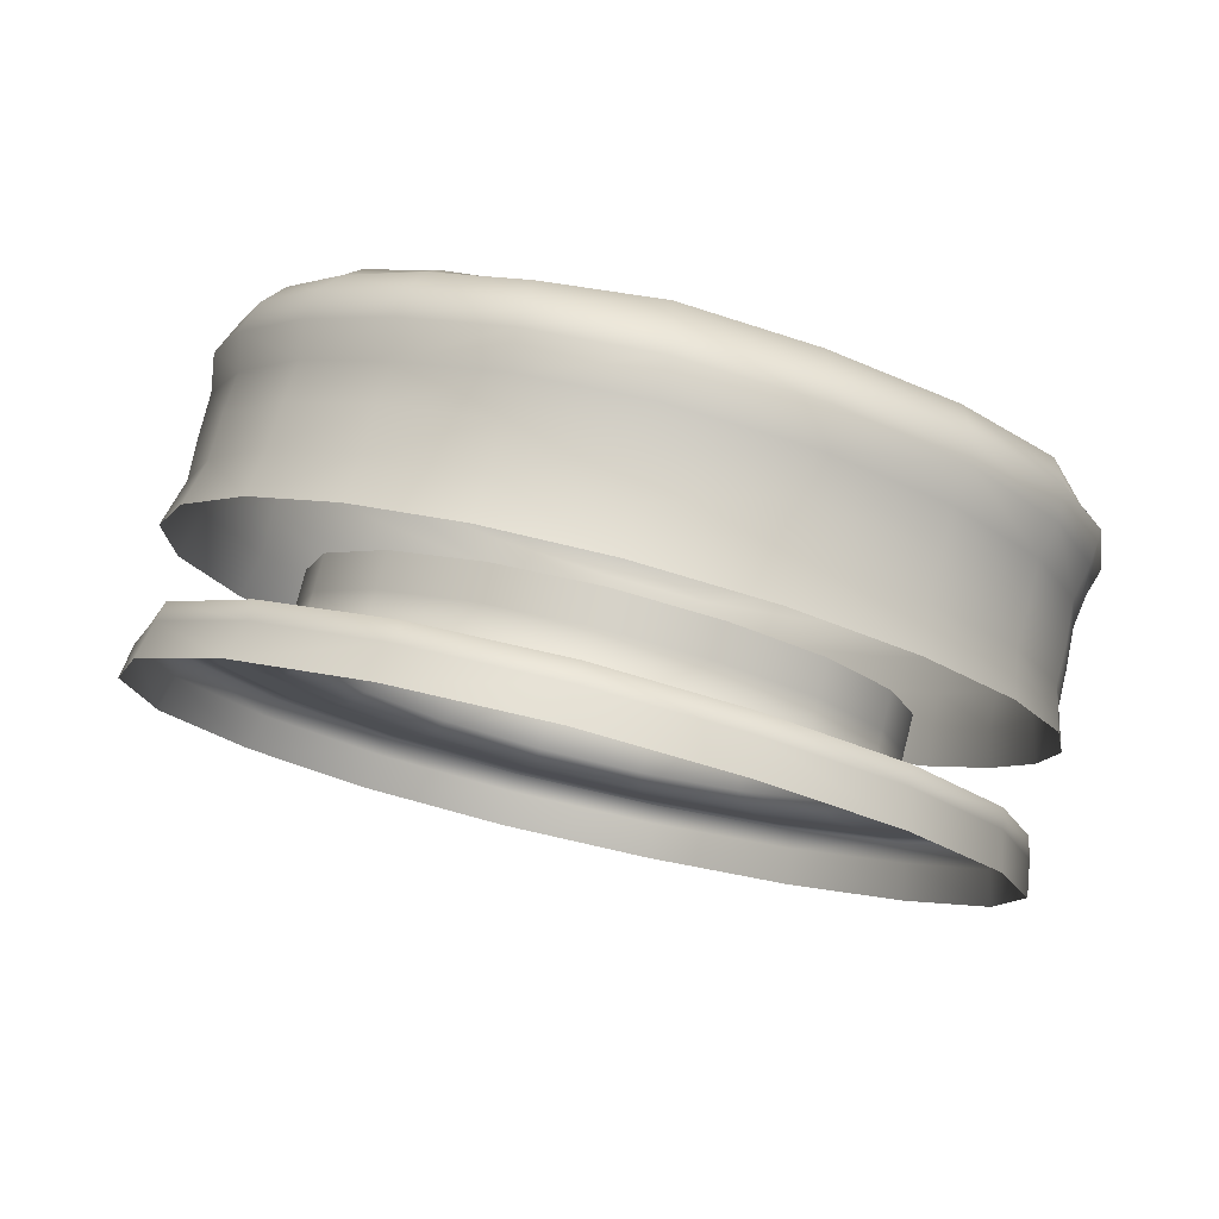
<metadata>
{"format":"obj","ext":"obj","renderer":"f3d","projection":"perspective","resolution":1024,"background":"white","views":[{"elev":2.0,"azim":-132.3,"up":"+Y"}]}
</metadata>
<code>
o Mesh_97_Mesh_97.001
v 0.05929 0.3204 0.4205
v 0.05124 0.3318 0.4027
v 0.05799 0.3251 0.4223
v 0.05241 0.3272 0.4006
v 0.03702 0.3373 0.3869
v 0.03743 0.3329 0.3846
v 0.03637 0.3398 0.3889
v 0.01743 0.3412 0.3773
v 0.01717 0.3435 0.3786
v 0.05059 0.3344 0.4041
v 0.01788 0.3367 0.3744
v -0.004781 0.3376 0.372
v -0.004756 0.3419 0.3754
v -0.02587 0.3424 0.3817
v -0.00487 0.3444 0.3763
v -0.02608 0.3398 0.3802
v -0.02652 0.3356 0.3774
v -0.04384 0.3355 0.3921
v -0.04472 0.3311 0.3898
v -0.04315 0.3381 0.3936
v -0.05521 0.3295 0.4095
v -0.05425 0.3321 0.4107
v -0.05641 0.3248 0.4075
v -0.06131 0.3179 0.4278
v -0.06005 0.3228 0.4296
v -0.05628 0.3187 0.4507
v -0.05946 0.3253 0.4305
v -0.05676 0.316 0.4501
v -0.05773 0.311 0.4488
v -0.04609 0.3099 0.4682
v -0.04666 0.3051 0.4671
v -0.02844 0.3088 0.4819
v -0.0455 0.3129 0.4687
v -0.02859 0.3058 0.4811
v -0.02908 0.3008 0.4808
v -0.007505 0.3043 0.4873
v -0.007481 0.299 0.487
v -0.007314 0.307 0.4878
v 0.01448 0.3046 0.4864
v 0.01451 0.3073 0.4869
v 0.01468 0.2993 0.4859
v 0.03489 0.3022 0.4765
v 0.03438 0.3074 0.4771
v 0.03445 0.3101 0.4776
v 0.04952 0.3121 0.462
v 0.04928 0.3148 0.4626
v 0.05046 0.307 0.4611
v 0.05889 0.3133 0.4417
v 0.05765 0.3183 0.4429
v 0.05722 0.321 0.4436
v 0.05742 0.3278 0.4232
v 0.05276 0.3213 0.4429
v 0.05277 0.3277 0.4239
v 0.04522 0.3157 0.4601
v 0.04782 0.3217 0.442
v 0.04039 0.3166 0.4575
v 0.03216 0.3113 0.474
v 0.02836 0.3126 0.4701
v 0.01367 0.3086 0.4829
v 0.01217 0.3102 0.4779
v -0.006459 0.3082 0.4841
v -0.006196 0.3098 0.4792
v -0.02409 0.3113 0.4744
v -0.02642 0.3099 0.4787
v -0.03839 0.3148 0.4634
v -0.04217 0.3138 0.4661
v -0.04678 0.3198 0.4478
v -0.05166 0.3193 0.4491
v -0.05506 0.3253 0.4309
v -0.04984 0.3254 0.4308
v -0.05062 0.3317 0.412
v -0.04608 0.3311 0.4142
v -0.03942 0.3371 0.3967
v -0.03594 0.336 0.4001
v -0.0238 0.341 0.3858
v -0.02117 0.3395 0.3904
v -0.004759 0.343 0.3801
v -0.00405 0.3412 0.3855
v 0.01411 0.3407 0.3869
v 0.01578 0.3422 0.3824
v 0.03352 0.3387 0.3923
v 0.03021 0.3376 0.3956
v 0.04198 0.3329 0.409
v 0.04623 0.3336 0.4066
v 0.04792 0.3274 0.4251
v 0.0427 0.3272 0.4259
v 0.03773 0.3322 0.4113
v 0.04262 0.3222 0.4409
v 0.04002 0.3292 0.427
v 0.03972 0.3243 0.4413
v 0.03671 0.3174 0.4554
v 0.03396 0.32 0.4544
v 0.02545 0.3139 0.4666
v 0.02345 0.3166 0.4647
v 0.01083 0.3117 0.4734
v 0.009995 0.3145 0.4711
v -0.005701 0.3115 0.4742
v -0.005361 0.3143 0.4718
v -0.0201 0.3156 0.4675
v -0.02159 0.3129 0.4697
v -0.03171 0.3186 0.4584
v -0.03434 0.316 0.46
v -0.03925 0.3227 0.446
v -0.04226 0.3203 0.4465
v -0.04476 0.3255 0.431
v -0.04171 0.3275 0.4319
v -0.04105 0.3305 0.4162
v -0.03836 0.3322 0.418
v -0.03034 0.3364 0.4059
v -0.03248 0.335 0.4033
v -0.01794 0.3393 0.3976
v -0.0191 0.3381 0.3944
v -0.003185 0.3405 0.3939
v -0.003524 0.3396 0.3903
v 0.01278 0.339 0.3918
v 0.01174 0.34 0.3955
v 0.02708 0.3363 0.3994
v 0.02519 0.3376 0.4025
v 0.03536 0.3338 0.4134
v 0.02511 0.3422 0.4041
v 0.03533 0.3384 0.415
v 0.04002 0.3338 0.4286
v 0.03532 0.3431 0.4167
v 0.04001 0.3385 0.4302
v 0.03974 0.329 0.4428
v 0.03975 0.3338 0.4444
v 0.03402 0.3246 0.456
v 0.03411 0.3295 0.4576
v 0.02354 0.3213 0.4663
v 0.02366 0.3261 0.468
v 0.01014 0.3241 0.4745
v 0.01 0.3192 0.4727
v -0.005446 0.3239 0.4752
v -0.005392 0.3189 0.4734
v -0.02008 0.3203 0.4692
v -0.02015 0.3252 0.4709
v -0.03179 0.3233 0.46
v -0.03187 0.3282 0.4616
v -0.03933 0.3322 0.4492
v -0.03929 0.3273 0.4476
v -0.04169 0.3369 0.435
v -0.0417 0.3321 0.4334
v -0.03832 0.3416 0.4212
v -0.03834 0.3368 0.4196
v -0.03031 0.3457 0.4092
v -0.03033 0.341 0.4075
v -0.01791 0.3439 0.3992
v -0.01789 0.3487 0.4009
v -0.003255 0.3451 0.3956
v -0.003277 0.3499 0.3973
v 0.01175 0.3494 0.3989
v 0.01177 0.3446 0.3972
v 0.02509 0.3469 0.4058
v 0.000393 0.367 0.4469
v 0.008934 0.3681 0.4437
v 0.000609 0.3707 0.4361
v -0.007281 0.3681 0.4435
v -0.01032 0.365 0.453
v 0.000898 0.3648 0.4538
v 0.01276 0.3647 0.4538
v 0.01035 0.3818 0.4033
v -0.000255 0.3812 0.4051
v 0.006637 0.38 0.4086
v -0.000285 0.3828 0.4003
v -0.01059 0.3819 0.4028
v -0.006883 0.38 0.4085
v 3.7e-05 0.3782 0.4139
v -0.03121 0.356 0.4799
v -0.02528 0.3536 0.4874
v -0.0224 0.3548 0.4839
v -0.02511 0.3568 0.4775
v -0.01656 0.3571 0.477
v -0.01536 0.3545 0.485
v -0.0162 0.3525 0.4912
v 0.01275 0.3559 0.4807
v 0.01449 0.3534 0.4883
v 0.02059 0.3557 0.4811
v 0.02422 0.3542 0.4855
v 0.01288 0.359 0.4712
v 0.02248 0.3584 0.4729
v 0.02931 0.3575 0.4753
v 0.03134 0.3611 0.4642
v 0.0235 0.3615 0.4632
v 0.03412 0.3568 0.4774
v 0.02701 0.3534 0.488
v 0.03802 0.3607 0.4654
v 0.03168 0.3653 0.4516
v 0.03917 0.3655 0.4507
v 0.03818 0.3561 0.4792
v 0.04351 0.3603 0.4662
v 0.04548 0.3656 0.4501
v 0.04117 0.3715 0.4326
v 0.03489 0.3709 0.4348
v 0.04853 0.36 0.4668
v 0.05107 0.3657 0.4497
v 0.04657 0.372 0.431
v 0.03682 0.3774 0.4154
v 0.03165 0.3764 0.4186
v 0.05149 0.3724 0.4295
v 0.05618 0.3648 0.4488
v 0.04122 0.3781 0.4131
v 0.02876 0.3812 0.401
v 0.02514 0.3812 0.4047
v 0.05435 0.3686 0.4274
v 0.04419 0.3746 0.4105
v 0.0305 0.3787 0.3985
v 0.01548 0.3808 0.3916
v 0.01446 0.383 0.3951
v 0.04598 0.3714 0.4082
v 0.03182 0.3754 0.396
v 0.01602 0.3772 0.3892
v 9.7e-05 0.3779 0.3872
v 9e-05 0.3814 0.3893
v 0.01591 0.3721 0.3888
v 0.03152 0.3701 0.3953
v 1e-06 0.3729 0.3864
v -0.01548 0.3775 0.389
v -0.01545 0.3723 0.3886
v -3.3e-05 0.3678 0.3841
v 0.01619 0.3669 0.3865
v -0.01569 0.3671 0.386
v -0.03042 0.3705 0.3944
v -0.03081 0.3651 0.3922
v -0.000172 0.3623 0.3816
v -0.01588 0.3614 0.384
v -0.0308 0.3592 0.3903
v -0.04414 0.3616 0.4029
v -0.04423 0.3555 0.4009
v -0.01658 0.3557 0.3803
v -0.03201 0.3534 0.3867
v -0.04558 0.3495 0.3976
v -0.05587 0.344 0.413
v -0.05441 0.3503 0.4159
v -0.05436 0.3563 0.4179
v -0.05916 0.3441 0.4336
v -0.05926 0.3498 0.4358
v -0.0608 0.3379 0.4308
v -0.05989 0.332 0.4485
v -0.05799 0.3381 0.4512
v -0.05805 0.3435 0.4533
v -0.0521 0.333 0.4661
v -0.05204 0.3382 0.4681
v -0.05396 0.327 0.4642
v -0.04299 0.329 0.4778
v -0.04454 0.3231 0.4765
v -0.03179 0.3312 0.4878
v -0.04288 0.3341 0.4795
v -0.03188 0.3261 0.4862
v -0.03296 0.3203 0.4854
v -0.01943 0.3242 0.4918
v -0.01998 0.3186 0.4911
v -0.006141 0.3282 0.4961
v -0.01941 0.3292 0.4933
v -0.006106 0.3232 0.4947
v -0.006268 0.3178 0.4939
v 0.00767 0.3232 0.4944
v 0.00792 0.3179 0.4935
v 0.007621 0.3282 0.4957
v 0.02145 0.3244 0.4907
v 0.02132 0.3293 0.4921
v 0.02203 0.3189 0.4899
v 0.03595 0.3212 0.4825
v 0.03462 0.3268 0.4837
v 0.03441 0.3316 0.4853
v 0.04625 0.3305 0.4729
v 0.04607 0.3354 0.4746
v 0.04793 0.3248 0.471
v 0.05497 0.3357 0.4581
v 0.05671 0.3297 0.4555
v 0.05862 0.3475 0.4417
v 0.05484 0.3408 0.4599
v 0.05872 0.342 0.4395
v 0.06049 0.3359 0.4368
v 0.0551 0.3486 0.4201
v 0.05685 0.3424 0.4176
v 0.05521 0.3546 0.4221
v 0.0453 0.3545 0.4035
v 0.04536 0.3606 0.4053
v 0.0467 0.3485 0.4002
v 0.03168 0.3587 0.3917
v 0.03286 0.3529 0.388
v 0.03173 0.3646 0.3935
v 0.01621 0.3612 0.3845
v 0.01696 0.3555 0.3808
v -0.000344 0.3565 0.3782
v 0.04517 0.3661 0.4071
v 0.05613 0.3651 0.4254
v 0.05499 0.3602 0.424
v 0.05806 0.353 0.4437
v 0.05939 0.3574 0.4455
v 0.05434 0.3461 0.4618
v 0.05518 0.3504 0.464
v 0.04586 0.3405 0.4763
v 0.04625 0.3448 0.4783
v 0.03431 0.3365 0.4869
v 0.03436 0.3406 0.4887
v 0.02118 0.3383 0.4953
v 0.02127 0.3341 0.4937
v 0.007471 0.3376 0.4983
v 0.007574 0.3331 0.497
v -0.006212 0.3331 0.4974
v -0.006227 0.3376 0.4986
v -0.0195 0.3341 0.4948
v -0.01958 0.3383 0.4966
v -0.03177 0.3361 0.4896
v -0.03184 0.3403 0.4916
v -0.04255 0.3393 0.4813
v -0.04292 0.3435 0.4835
v -0.05228 0.3479 0.4724
v -0.05155 0.3435 0.47
v -0.05889 0.3533 0.4578
v -0.0577 0.3489 0.4555
v -0.06032 0.3601 0.4399
v -0.05907 0.3554 0.438
v -0.05409 0.3619 0.4199
v -0.05538 0.367 0.4213
v -0.04413 0.3671 0.4046
v -0.0448 0.3724 0.4055
v -0.03068 0.3758 0.3947
v -0.02952 0.3791 0.397
v -0.04297 0.3755 0.4078
v -0.01495 0.3809 0.3912
v -0.02765 0.3816 0.4
v -0.01417 0.3831 0.3948
v -3e-06 0.3835 0.3931
v -0.01269 0.3836 0.398
v -5.8e-05 0.3843 0.3959
v 0.01268 0.3834 0.3986
v 0.02087 0.3797 0.4093
v 0.01582 0.3781 0.414
v 0.026 0.3753 0.422
v 0.01886 0.374 0.4261
v 0.009177 0.3763 0.4193
v 0.02708 0.3701 0.4372
v 0.01852 0.3692 0.4402
v 0.01027 0.3724 0.4308
v 0.02318 0.3649 0.4528
v 0.01336 0.362 0.4622
v 0.00178 0.3623 0.4614
v 0.002497 0.3595 0.47
v -0.008194 0.3598 0.469
v -0.009583 0.3624 0.461
v -0.007147 0.3569 0.4778
v 0.003234 0.3565 0.4792
v -0.006456 0.3543 0.4859
v 0.004057 0.3538 0.4872
v -0.005978 0.3521 0.4924
v 0.004699 0.3518 0.4933
v 0.01637 0.3519 0.4929
v 0.005915 0.3503 0.4981
v 0.01822 0.3509 0.4959
v 0.02966 0.3528 0.4898
v 0.01913 0.3484 0.4964
v 0.03168 0.3508 0.4903
v 0.04203 0.3557 0.4805
v 0.03347 0.3476 0.4915
v 0.04471 0.3522 0.4808
v 0.05272 0.3583 0.4667
v 0.05519 0.355 0.4662
v 0.04675 0.3484 0.4806
v 0.0583 0.3617 0.4475
v 0.03462 0.3442 0.4911
v 0.02128 0.3417 0.4977
v 0.02055 0.3452 0.4982
v 0.007485 0.3408 0.5009
v 0.007103 0.3442 0.5014
v -0.006403 0.3409 0.5013
v -0.006267 0.3443 0.5014
v -0.01914 0.3455 0.4986
v -0.01981 0.3419 0.4989
v -0.0308 0.3475 0.4931
v -0.03231 0.3439 0.4939
v -0.04093 0.3509 0.485
v -0.04362 0.347 0.4858
v -0.04902 0.3556 0.4744
v -0.05235 0.3523 0.4746
v -0.05831 0.3578 0.4598
v -0.05545 0.3614 0.4611
v -0.05517 0.3676 0.4439
v -0.05863 0.3641 0.4419
v -0.04986 0.3737 0.4257
v -0.05288 0.3704 0.4237
v -0.04017 0.3791 0.4104
v -0.04491 0.3732 0.4275
v -0.03544 0.3781 0.4136
v -0.02447 0.3815 0.4039
v -0.0305 0.3769 0.4172
v -0.02033 0.3799 0.4086
v -0.02448 0.3756 0.4211
v -0.01532 0.3782 0.4136
v -0.01744 0.3741 0.4257
v -0.008408 0.3764 0.4193
v -0.00863 0.3724 0.4309
v 0.000651 0.3746 0.4246
v -0.0162 0.3695 0.4392
v -0.02501 0.3707 0.4354
v -0.02059 0.3656 0.4509
v -0.02938 0.3662 0.4487
v -0.03201 0.3716 0.4327
v -0.03696 0.3667 0.447
v -0.03694 0.3622 0.4608
v -0.02928 0.3623 0.4607
v -0.03927 0.3725 0.4298
v -0.04407 0.367 0.4459
v -0.04349 0.3622 0.4607
v -0.04041 0.3583 0.4725
v -0.03458 0.3588 0.4712
v -0.04963 0.362 0.4609
v -0.05019 0.3673 0.4449
v -0.04563 0.3577 0.4741
v -0.03889 0.3544 0.4847
v -0.03532 0.3552 0.4824
v -0.02787 0.3525 0.4907
v -0.02991 0.3507 0.4925
v -0.01832 0.3493 0.4971
v -0.01752 0.351 0.4957
v -0.006104 0.3504 0.4977
v -0.006169 0.3483 0.4991
v 0.006423 0.348 0.499
v -0.02738 0.3594 0.4698
v -0.01851 0.3598 0.4687
v -0.02023 0.3623 0.4608
f 55 54 52
f 54 55 56
f 65 67 66
f 69 68 70
f 68 67 70
f 71 70 72
f 70 71 69
f 83 53 84
f 53 83 85
f 52 53 85
f 85 55 52
f 161 162 163
f 161 164 162
f 165 162 164
f 165 166 162
f 167 162 166
f 167 163 162
f 168 169 170
f 168 170 171
f 172 171 170
f 172 170 173
f 173 170 174
f 170 169 174
f 175 176 177
f 177 176 178
f 179 177 180
f 177 179 175
f 181 177 178
f 177 181 180
f 182 180 181
f 180 182 183
f 184 178 185
f 178 184 181
f 186 181 184
f 181 186 182
f 187 186 188
f 186 187 182
f 188 190 191
f 190 188 186
f 330 161 163
f 161 330 329
f 329 331 198
f 331 329 330
f 332 330 333
f 330 332 331
f 334 331 332
f 331 334 193
f 193 198 331
f 198 193 192
f 335 332 336
f 332 335 334
f 338 337 160
f 337 338 183
f 187 337 182
f 337 183 182
f 183 179 180
f 179 183 338
f 346 175 344
f 175 346 176
f 348 176 346
f 176 348 349
f 178 176 349
f 349 185 178
f 388 389 390
f 389 388 387
f 390 165 388
f 165 390 166
f 390 391 392
f 391 390 389
f 392 166 390
f 166 392 167
f 393 392 391
f 167 394 333
f 333 336 332
f 157 393 395
f 395 391 396
f 391 395 393
f 396 391 389
f 396 389 399
f 401 398 400
f 403 400 399
f 400 403 404
f 404 405 400
f 400 405 401
f 406 401 405
f 401 406 407
f 384 404 403
f 168 420 407
f 420 168 171
f 401 407 402
f 407 420 402
f 171 421 420
f 421 171 172
f 422 402 420
f 420 421 422
f 342 421 341
f 421 342 422
f 158 397 422
f 158 422 342
f 397 402 422
f 341 172 343
f 172 341 421
f 399 387 403
f 387 399 389
f 345 174 347
f 174 345 173
f 343 173 345
f 173 343 172
f 336 155 335
f 330 163 333
f 333 163 167
f 1 2 3
f 2 1 4
f 5 2 4
f 4 6 5
f 7 8 9
f 8 7 5
f 2 7 10
f 7 2 5
f 6 11 5
f 8 5 11
f 8 12 13
f 12 8 11
f 14 15 13
f 14 13 16
f 9 13 15
f 13 9 8
f 12 16 13
f 16 12 17
f 18 16 17
f 18 17 19
f 20 21 22
f 21 20 18
f 16 20 14
f 20 16 18
f 21 18 23
f 18 19 23
f 21 24 25
f 24 21 23
f 25 26 27
f 26 25 28
f 22 25 27
f 25 22 21
f 28 24 29
f 24 28 25
f 29 30 28
f 30 29 31
f 32 33 30
f 32 30 34
f 33 28 30
f 28 33 26
f 31 34 30
f 34 31 35
f 36 34 35
f 36 35 37
f 38 39 40
f 39 38 36
f 38 34 36
f 34 38 32
f 37 39 36
f 39 37 41
f 39 42 43
f 42 39 41
f 44 45 46
f 45 44 43
f 40 43 44
f 39 43 40
f 42 47 43
f 45 43 47
f 45 48 49
f 48 45 47
f 50 3 51
f 3 50 49
f 45 49 46
f 46 49 50
f 48 1 49
f 49 1 3
f 51 52 50
f 52 51 53
f 52 46 50
f 46 52 54
f 57 56 58
f 56 57 54
f 46 57 44
f 57 46 54
f 59 58 60
f 58 59 57
f 59 44 57
f 44 59 40
f 61 60 62
f 60 61 59
f 61 40 59
f 40 61 38
f 63 61 62
f 61 63 64
f 38 64 32
f 64 38 61
f 65 64 63
f 66 64 65
f 32 66 33
f 66 32 64
f 68 66 67
f 33 68 26
f 68 33 66
f 26 69 27
f 69 26 68
f 22 69 71
f 69 22 27
f 72 73 71
f 73 72 74
f 71 73 20
f 71 20 22
f 74 75 73
f 75 74 76
f 14 20 73
f 73 75 14
f 76 77 75
f 77 76 78
f 14 77 15
f 77 14 75
f 78 79 77
f 80 77 79
f 15 80 9
f 80 15 77
f 81 80 82
f 82 80 79
f 81 9 80
f 9 81 7
f 81 83 84
f 83 81 82
f 84 7 81
f 7 84 10
f 53 10 84
f 10 53 51
f 86 83 87
f 83 86 85
f 88 85 86
f 85 88 55
f 89 88 86
f 88 89 90
f 90 91 88
f 91 90 92
f 56 55 88
f 56 88 91
f 92 93 91
f 93 92 94
f 58 56 91
f 58 91 93
f 95 94 96
f 94 95 93
f 60 93 95
f 93 60 58
f 97 96 98
f 96 97 95
f 62 95 97
f 95 62 60
f 99 97 98
f 97 99 100
f 100 62 97
f 62 100 63
f 99 101 100
f 102 100 101
f 63 102 65
f 102 63 100
f 101 103 102
f 104 102 103
f 65 104 67
f 104 65 102
f 105 104 106
f 104 103 106
f 67 105 70
f 105 67 104
f 107 105 108
f 108 105 106
f 72 105 107
f 105 72 70
f 109 107 108
f 107 109 110
f 107 110 74
f 107 74 72
f 111 110 109
f 110 111 112
f 76 74 110
f 110 112 76
f 111 113 112
f 114 112 113
f 78 76 112
f 78 112 114
f 113 115 114
f 115 113 116
f 79 78 114
f 79 114 115
f 117 116 118
f 116 117 115
f 82 115 117
f 115 82 79
f 87 118 119
f 118 87 117
f 87 82 117
f 82 87 83
f 120 121 119
f 119 118 120
f 89 121 122
f 121 89 119
f 86 87 119
f 119 89 86
f 123 124 122
f 122 121 123
f 125 124 126
f 124 125 122
f 125 89 122
f 89 125 90
f 127 126 128
f 126 127 125
f 127 90 125
f 90 127 92
f 129 128 130
f 128 129 127
f 94 127 129
f 127 94 92
f 131 129 130
f 129 131 132
f 132 94 129
f 94 132 96
f 133 132 131
f 132 133 134
f 134 96 132
f 96 134 98
f 133 135 134
f 135 133 136
f 134 135 99
f 134 99 98
f 136 137 135
f 137 136 138
f 135 137 101
f 135 101 99
f 139 137 138
f 137 139 140
f 140 101 137
f 101 140 103
f 141 140 139
f 140 141 142
f 106 103 140
f 140 142 106
f 143 142 141
f 142 143 144
f 106 144 108
f 144 106 142
f 145 144 143
f 144 145 146
f 146 108 144
f 108 146 109
f 145 147 146
f 147 145 148
f 146 147 111
f 146 111 109
f 148 149 147
f 149 148 150
f 147 149 113
f 147 113 111
f 151 149 150
f 149 151 152
f 152 113 149
f 113 152 116
f 153 152 151
f 152 153 120
f 120 116 152
f 116 120 118
f 121 153 123
f 153 121 120
f 3 10 51
f 10 3 2
f 154 155 156
f 154 156 157
f 157 158 154
f 154 158 159
f 159 155 154
f 155 159 160
f 189 190 186
f 189 186 184
f 188 192 193
f 192 188 191
f 194 195 191
f 191 190 194
f 192 191 196
f 191 195 196
f 192 197 198
f 197 192 196
f 199 195 200
f 195 199 196
f 199 201 196
f 197 196 201
f 197 202 203
f 202 197 201
f 204 201 199
f 201 204 205
f 205 202 201
f 202 205 206
f 202 207 208
f 207 202 206
f 209 206 205
f 206 209 210
f 210 211 206
f 207 206 211
f 207 212 213
f 212 207 211
f 210 214 211
f 214 210 215
f 214 216 211
f 212 211 216
f 217 212 216
f 217 216 218
f 214 219 216
f 219 214 220
f 219 218 216
f 218 219 221
f 222 218 221
f 222 221 223
f 221 219 224
f 221 224 225
f 225 223 221
f 223 225 226
f 227 223 226
f 227 226 228
f 226 225 229
f 226 229 230
f 228 226 231
f 226 230 231
f 228 232 233
f 232 228 231
f 234 235 236
f 235 234 233
f 234 228 233
f 228 234 227
f 235 233 237
f 233 232 237
f 235 238 239
f 238 235 237
f 240 241 242
f 241 240 239
f 236 239 240
f 239 236 235
f 241 239 243
f 239 238 243
f 243 244 241
f 244 243 245
f 246 247 244
f 246 244 248
f 242 244 247
f 244 242 241
f 248 245 249
f 245 248 244
f 250 248 249
f 250 249 251
f 252 253 250
f 252 250 254
f 253 248 250
f 248 253 246
f 251 254 250
f 254 251 255
f 256 254 255
f 256 255 257
f 258 259 260
f 259 258 256
f 258 254 256
f 254 258 252
f 257 261 256
f 259 256 261
f 259 262 263
f 262 259 261
f 264 265 266
f 265 264 263
f 260 263 264
f 263 260 259
f 262 267 263
f 263 267 265
f 268 265 267
f 267 269 268
f 270 271 268
f 268 272 270
f 265 271 266
f 271 265 268
f 269 272 268
f 272 269 273
f 274 272 273
f 273 275 274
f 276 277 278
f 277 276 274
f 272 276 270
f 276 272 274
f 275 277 274
f 277 275 279
f 280 277 279
f 279 281 280
f 282 283 220
f 283 282 280
f 278 280 282
f 280 278 277
f 281 284 280
f 283 280 284
f 283 285 224
f 285 283 284
f 225 224 285
f 225 285 229
f 215 220 214
f 220 215 282
f 286 282 215
f 282 286 278
f 209 215 210
f 215 209 286
f 287 286 209
f 288 286 287
f 288 278 286
f 278 288 276
f 289 288 290
f 290 288 287
f 289 276 288
f 276 289 270
f 291 290 292
f 290 291 289
f 291 270 289
f 270 291 271
f 293 292 294
f 292 293 291
f 293 271 291
f 271 293 266
f 295 294 296
f 294 295 293
f 295 266 293
f 266 295 264
f 297 295 296
f 295 297 298
f 298 264 295
f 264 298 260
f 299 298 297
f 298 299 300
f 300 260 298
f 260 300 258
f 299 301 300
f 301 299 302
f 300 301 252
f 300 252 258
f 302 303 301
f 303 302 304
f 301 303 253
f 301 253 252
f 304 305 303
f 305 304 306
f 303 305 246
f 303 246 253
f 306 307 305
f 307 306 308
f 305 307 247
f 305 247 246
f 309 307 308
f 307 309 310
f 307 310 242
f 307 242 247
f 309 311 310
f 310 311 312
f 312 242 310
f 242 312 240
f 313 312 311
f 312 313 314
f 240 314 236
f 314 240 312
f 313 315 314
f 315 313 316
f 236 315 234
f 315 236 314
f 316 317 315
f 317 316 318
f 315 317 227
f 315 227 234
f 318 222 317
f 222 318 319
f 317 222 223
f 317 223 227
f 320 318 321
f 318 320 319
f 217 320 322
f 320 217 319
f 319 217 218
f 319 218 222
f 323 322 320
f 322 323 324
f 324 325 322
f 213 322 325
f 322 213 212
f 322 212 217
f 326 325 324
f 325 326 327
f 327 328 325
f 208 325 328
f 213 208 207
f 208 213 325
f 327 161 328
f 161 327 164
f 203 328 329
f 329 328 161
f 208 203 202
f 203 208 328
f 198 203 329
f 203 198 197
f 337 334 335
f 334 337 187
f 187 193 334
f 193 187 188
f 160 335 155
f 335 160 337
f 160 339 338
f 339 160 159
f 339 340 338
f 338 340 179
f 339 341 340
f 341 339 342
f 341 343 340
f 340 343 344
f 179 344 175
f 344 179 340
f 343 345 344
f 344 345 346
f 346 345 347
f 346 347 348
f 349 348 350
f 349 350 351
f 351 185 349
f 185 351 352
f 352 189 184
f 352 184 185
f 353 352 351
f 352 353 354
f 189 354 355
f 354 189 352
f 190 355 194
f 355 190 189
f 356 355 354
f 355 356 357
f 194 357 358
f 357 194 355
f 195 358 200
f 358 195 194
f 357 359 358
f 359 357 360
f 359 361 358
f 358 361 200
f 199 200 361
f 361 204 199
f 292 361 359
f 361 292 290
f 290 204 361
f 204 290 287
f 294 359 360
f 359 294 292
f 362 357 356
f 357 362 360
f 296 360 362
f 360 296 294
f 363 356 364
f 356 363 362
f 363 296 362
f 296 363 297
f 364 365 363
f 365 364 366
f 365 297 363
f 297 365 299
f 366 367 365
f 367 366 368
f 365 367 302
f 365 302 299
f 369 367 368
f 367 369 370
f 367 370 304
f 367 304 302
f 371 370 369
f 370 371 372
f 370 372 306
f 370 306 304
f 373 372 371
f 372 373 374
f 372 374 308
f 372 308 306
f 373 375 374
f 374 375 376
f 308 376 309
f 376 308 374
f 375 377 376
f 377 375 378
f 309 377 311
f 377 309 376
f 379 377 378
f 377 379 380
f 311 380 313
f 380 311 377
f 379 381 380
f 380 381 382
f 313 382 316
f 382 313 380
f 383 382 381
f 382 383 321
f 316 321 318
f 321 316 382
f 384 385 383
f 384 383 381
f 385 323 383
f 323 385 386
f 320 321 383
f 383 323 320
f 386 387 388
f 387 386 385
f 388 326 386
f 326 388 165
f 324 323 386
f 386 326 324
f 393 394 392
f 394 167 392
f 156 394 393
f 156 336 394
f 336 333 394
f 157 156 393
f 397 395 396
f 396 398 397
f 399 398 396
f 398 399 400
f 398 401 402
f 404 408 405
f 408 404 409
f 408 410 405
f 405 410 406
f 411 406 410
f 406 411 412
f 375 408 378
f 408 375 410
f 373 410 375
f 411 410 373
f 169 412 413
f 412 169 168
f 406 412 407
f 412 168 407
f 414 412 411
f 412 414 413
f 413 415 416
f 415 413 414
f 371 411 373
f 411 371 414
f 371 369 414
f 415 414 369
f 174 417 347
f 417 174 416
f 169 416 174
f 416 169 413
f 415 418 416
f 417 416 418
f 350 417 418
f 350 418 419
f 415 368 418
f 368 415 369
f 368 419 418
f 419 368 366
f 351 350 419
f 419 353 351
f 366 353 419
f 353 366 364
f 348 347 417
f 417 350 348
f 409 378 408
f 378 409 379
f 404 384 409
f 381 409 384
f 409 381 379
f 402 397 398
f 403 387 385
f 403 385 384
f 395 158 157
f 158 395 397
f 354 353 364
f 364 356 354
f 159 158 342
f 159 342 339
f 155 336 156
f 326 164 327
f 164 326 165
f 205 204 287
f 287 209 205
f 220 224 219
f 224 220 283

</code>
